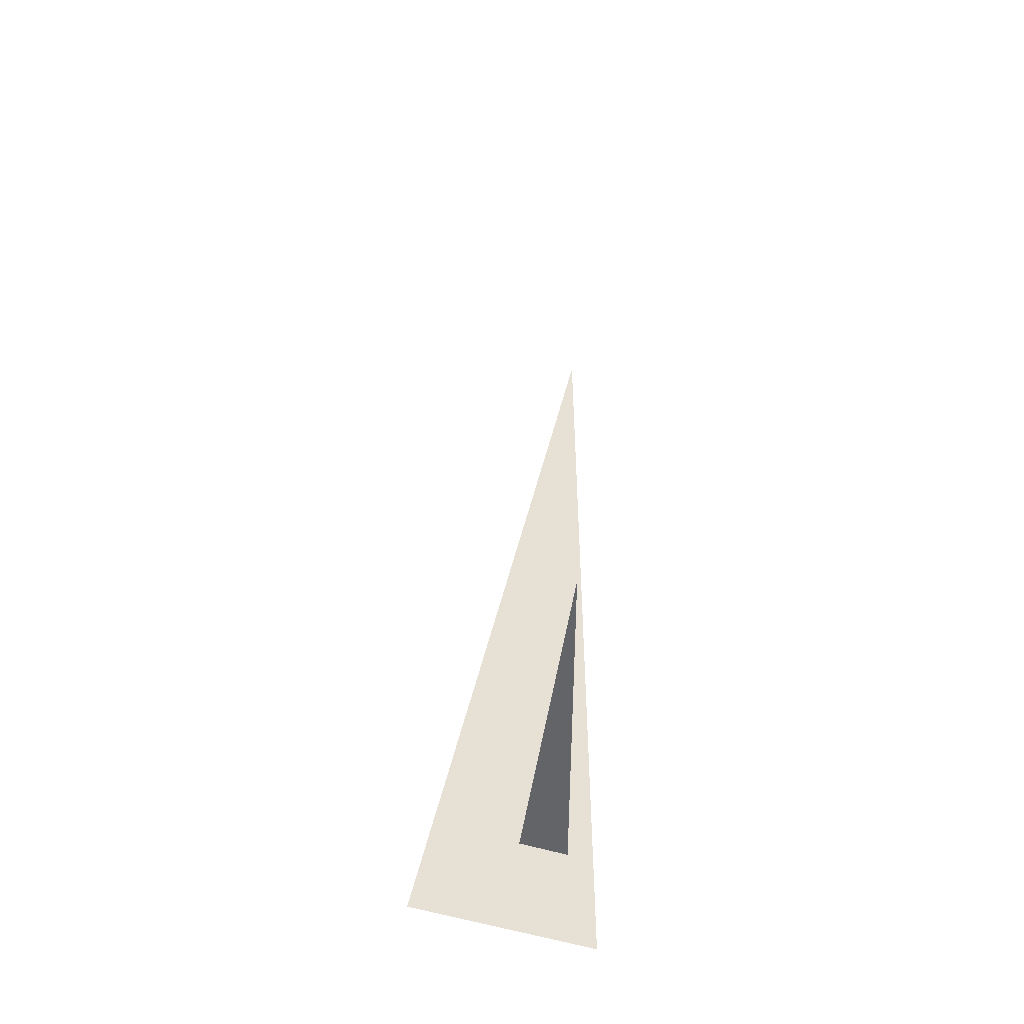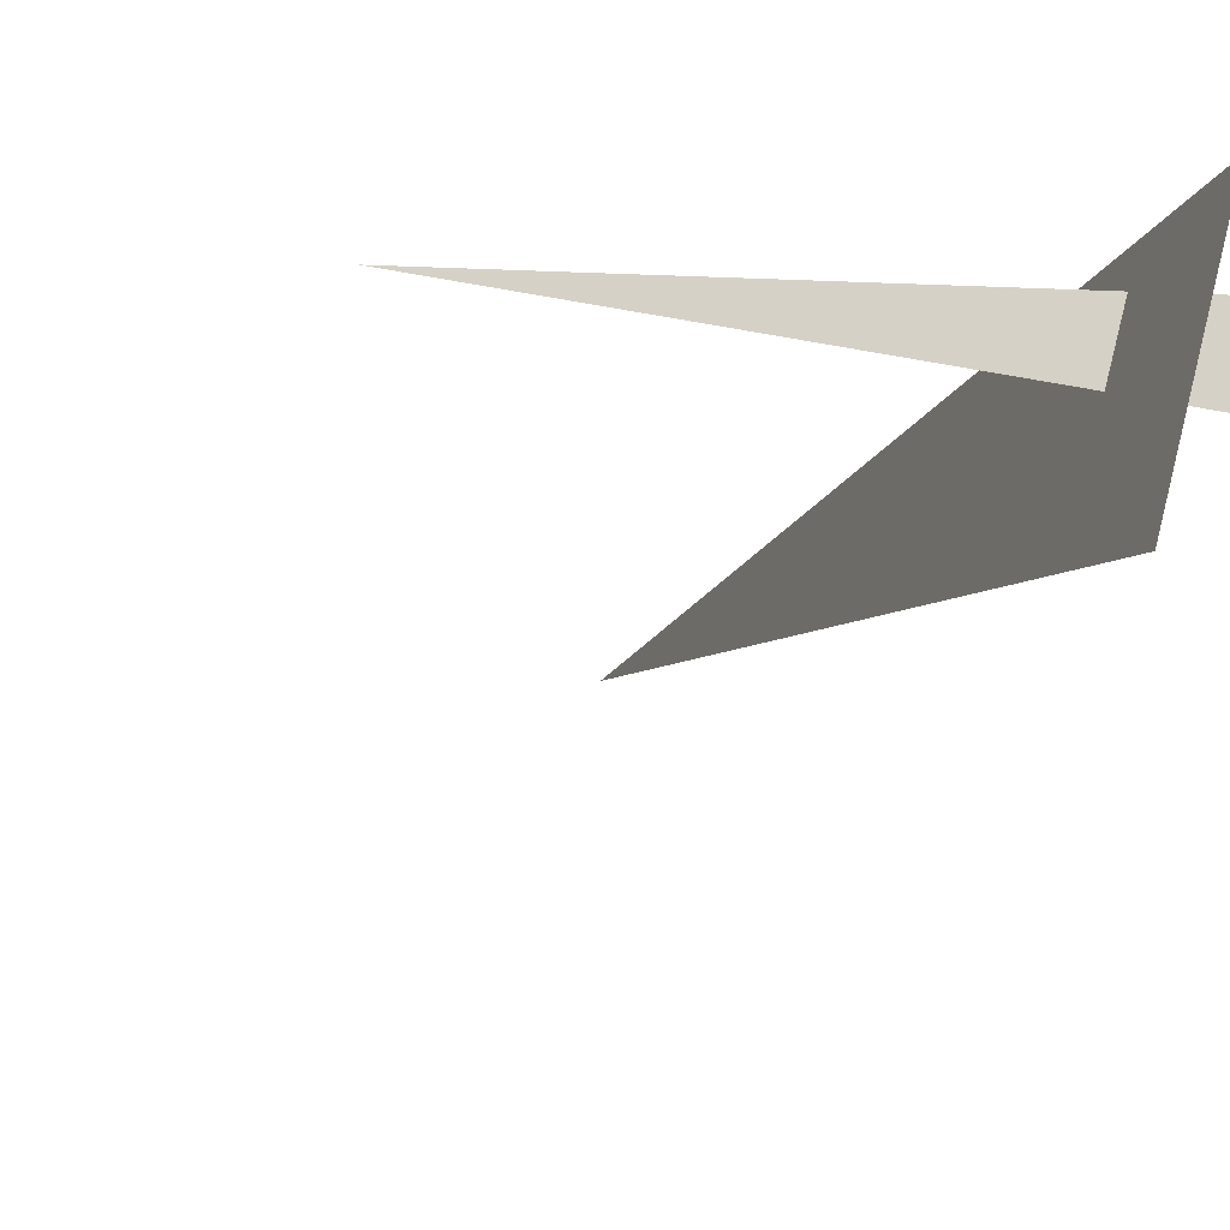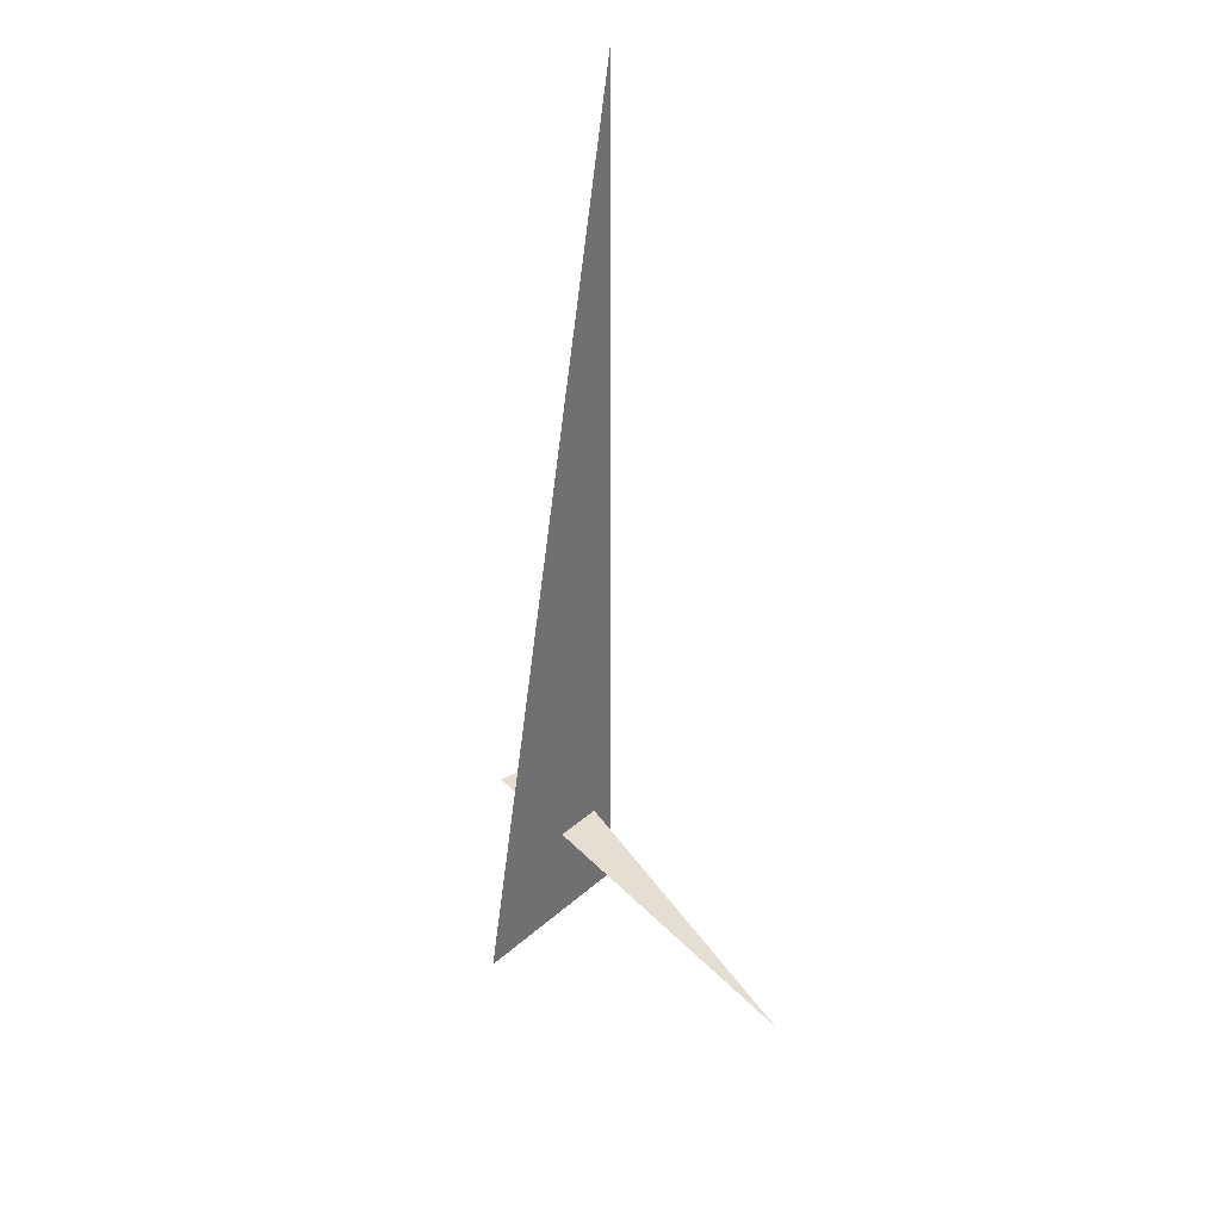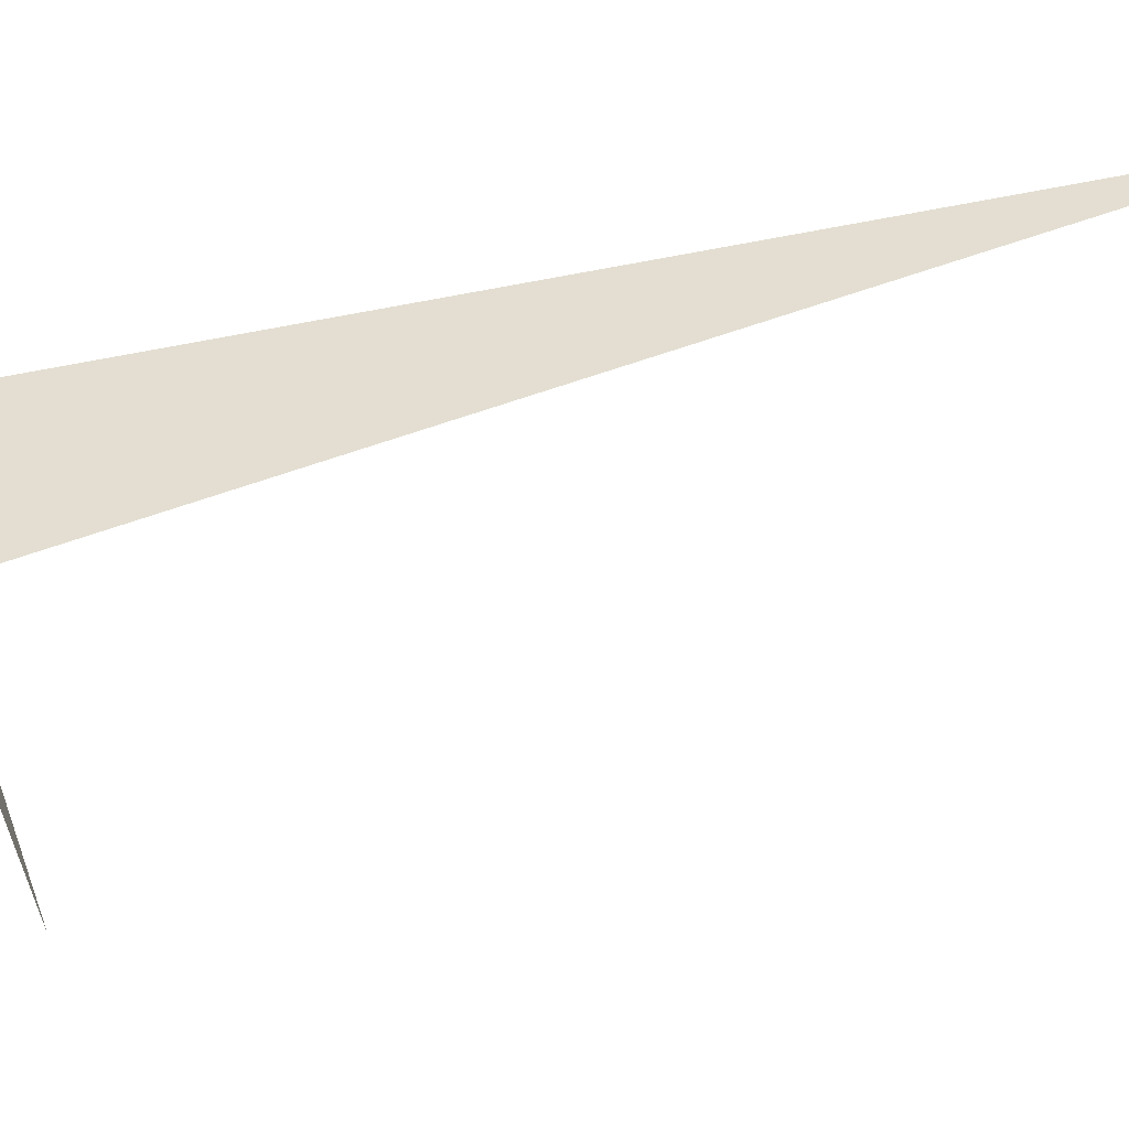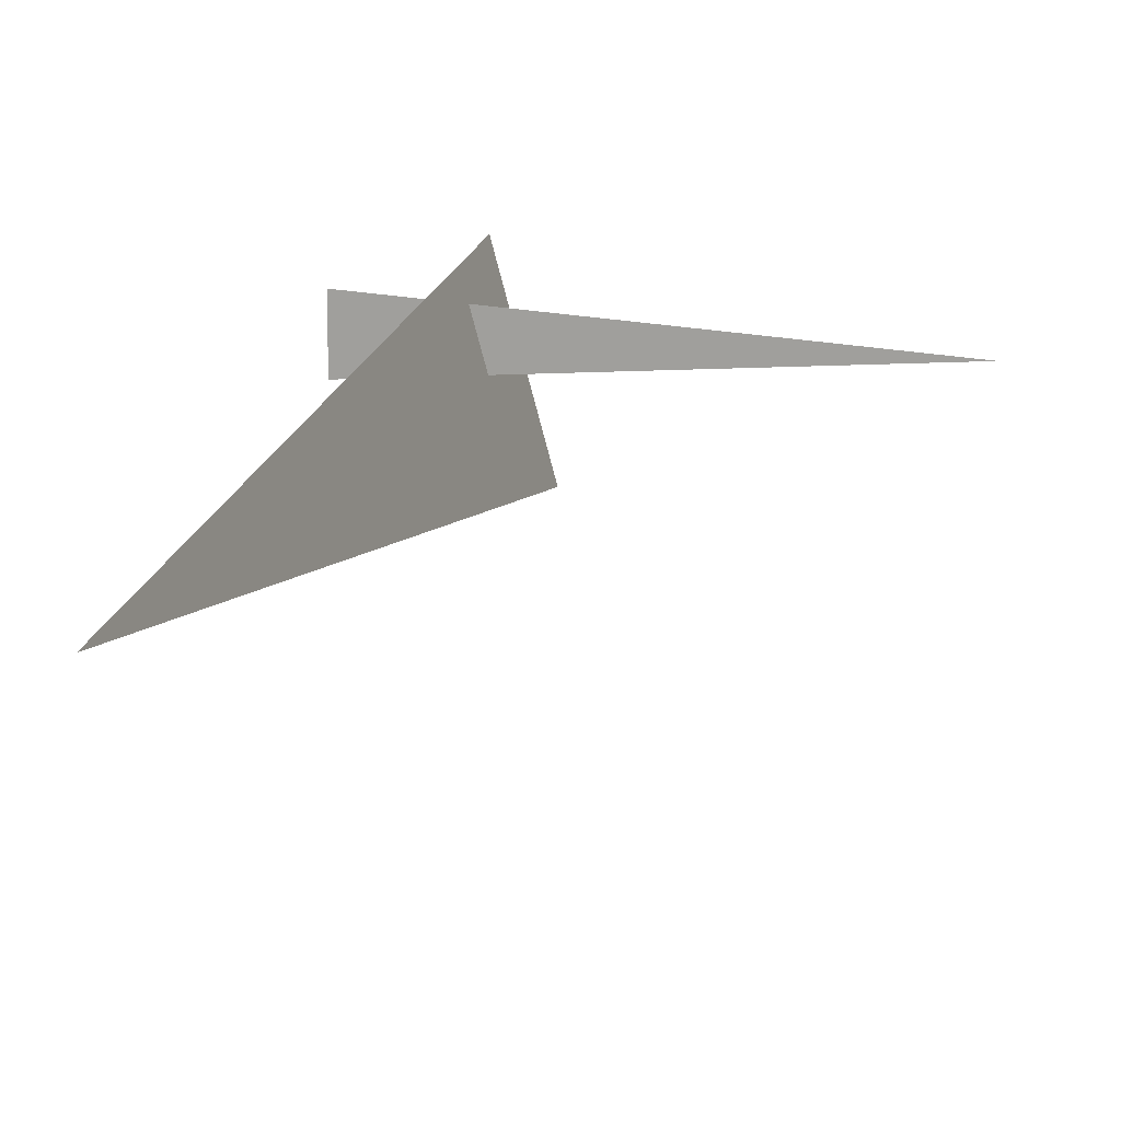
<metadata>
{"format":"obj","ext":"obj","renderer":"f3d","projection":"perspective","resolution":1024,"background":"white","views":[{"elev":-51.3,"azim":85.7,"up":"+Z"},{"elev":-15.1,"azim":163.2,"up":"+Y"},{"elev":36.9,"azim":56.4,"up":"+Z"},{"elev":-58.3,"azim":-78.6,"up":"+Y"},{"elev":16.5,"azim":10.0,"up":"+Y"}]}
</metadata>
<code>
v -1.207 6.369 0
v -1.374 6.994 3.33
v -1.374 6.994 0
v -1.689 6.709 0.375
v -0.1243 6.819 0.375
v -1.689 6.928 0.375
f 1 2 3
f 4 5 6

</code>
